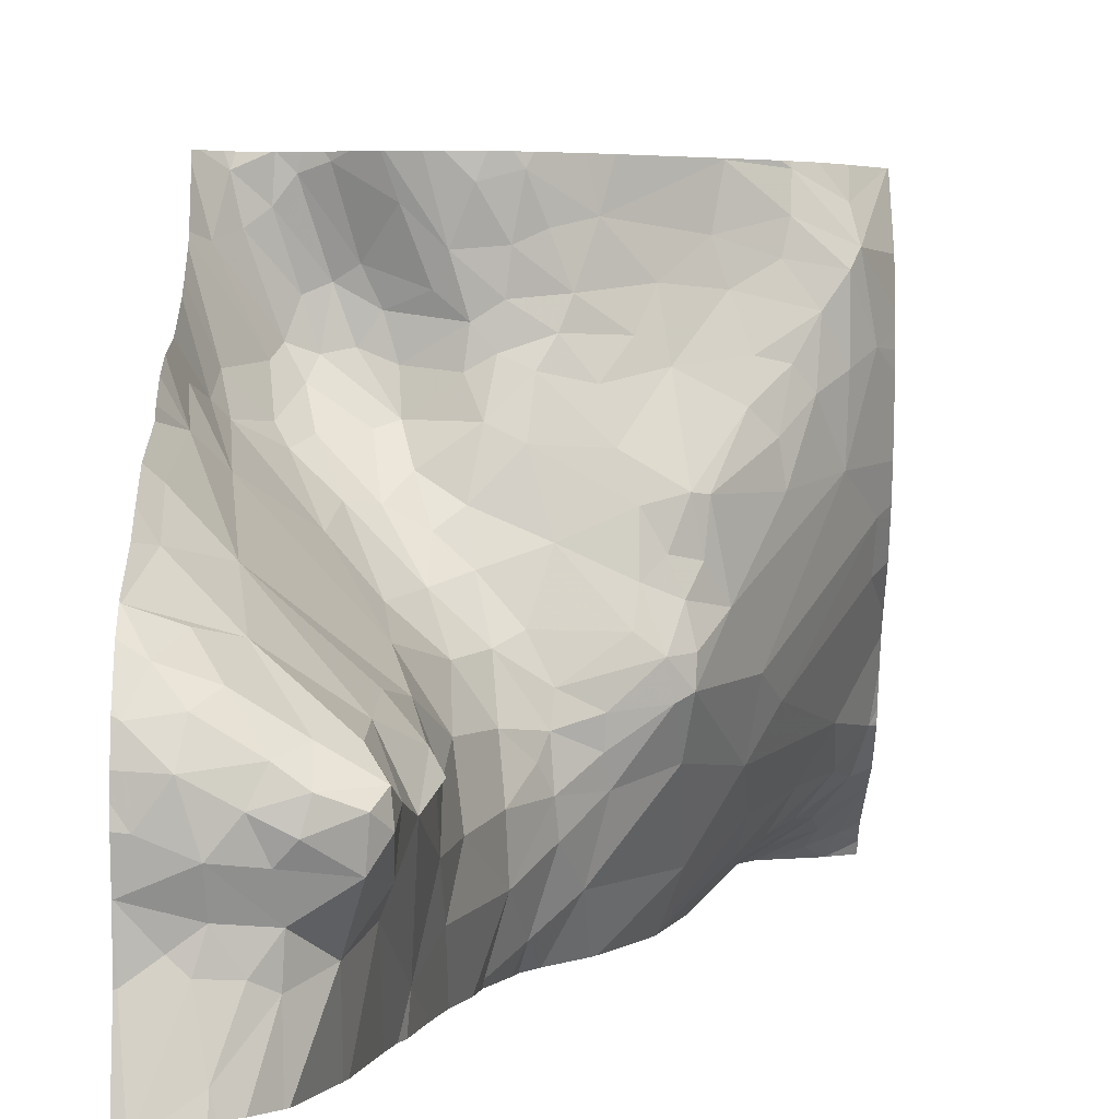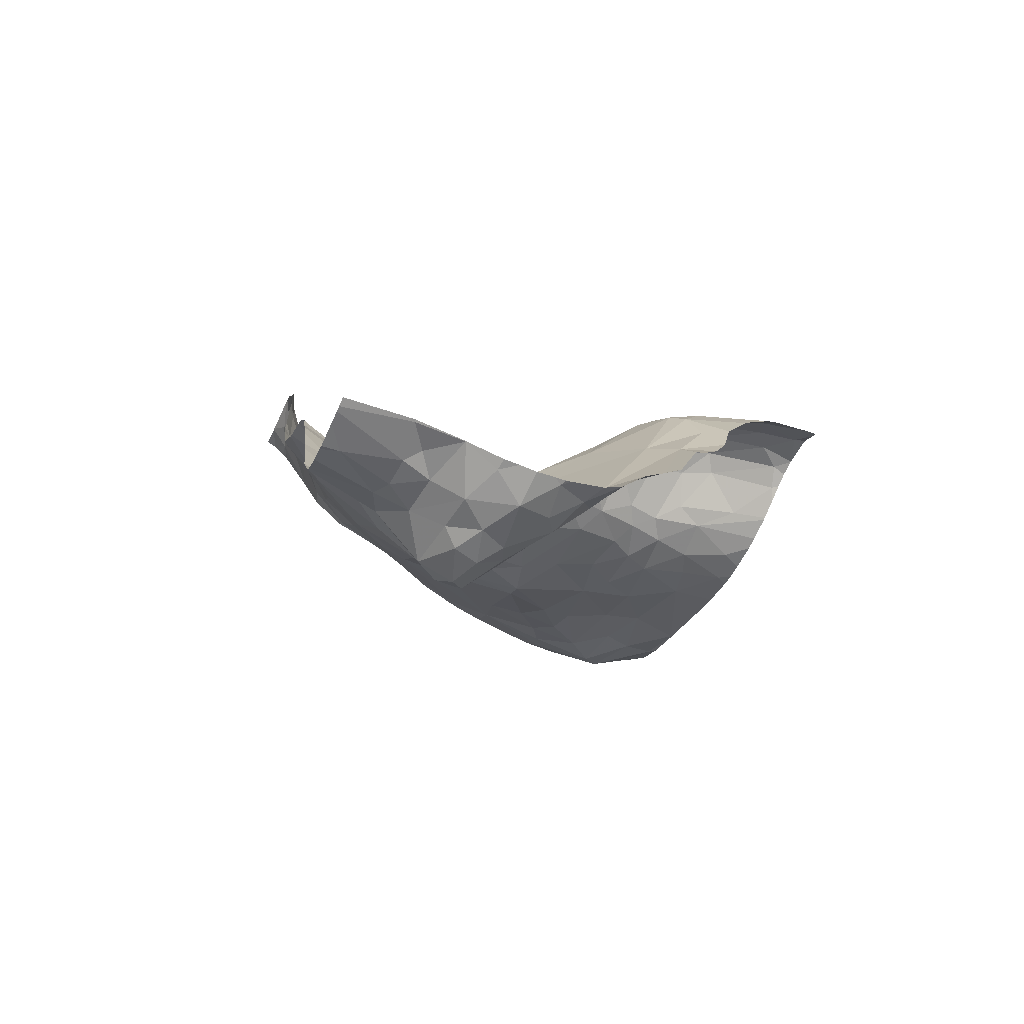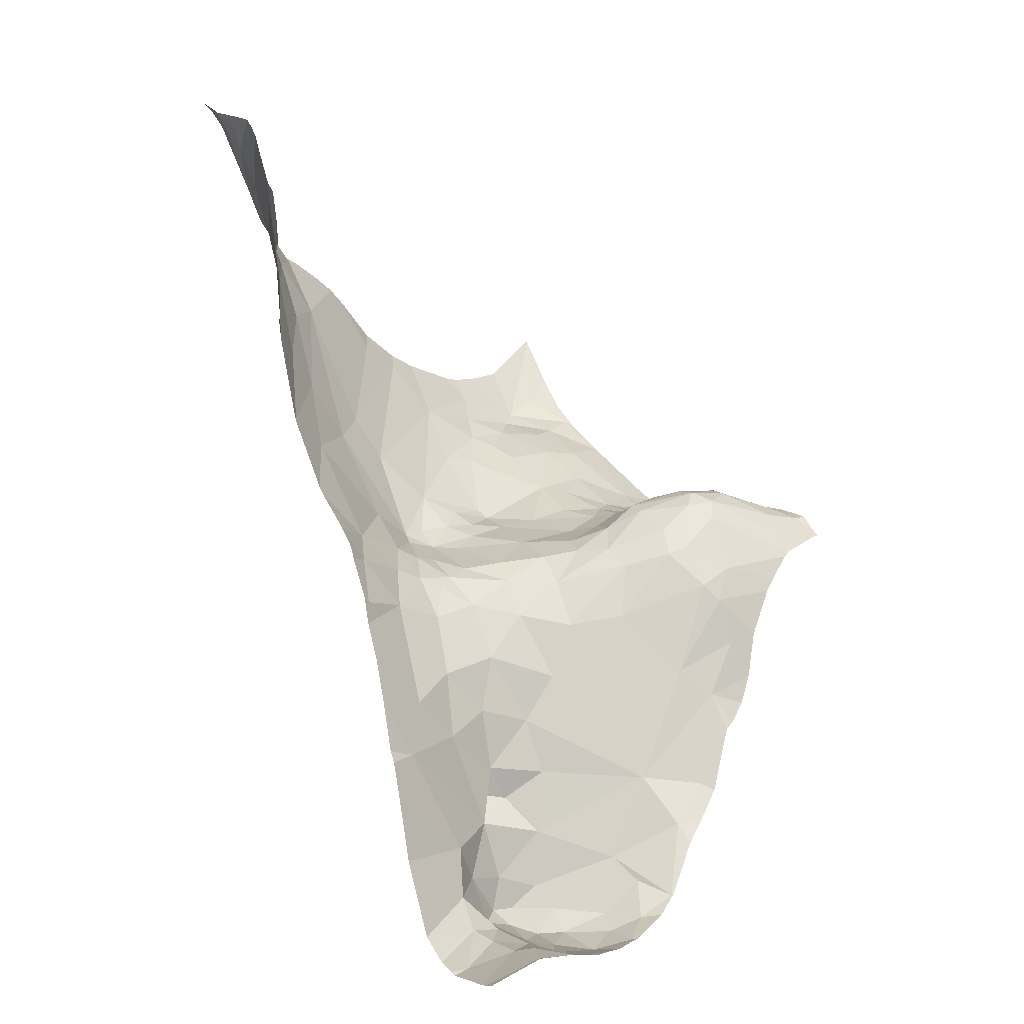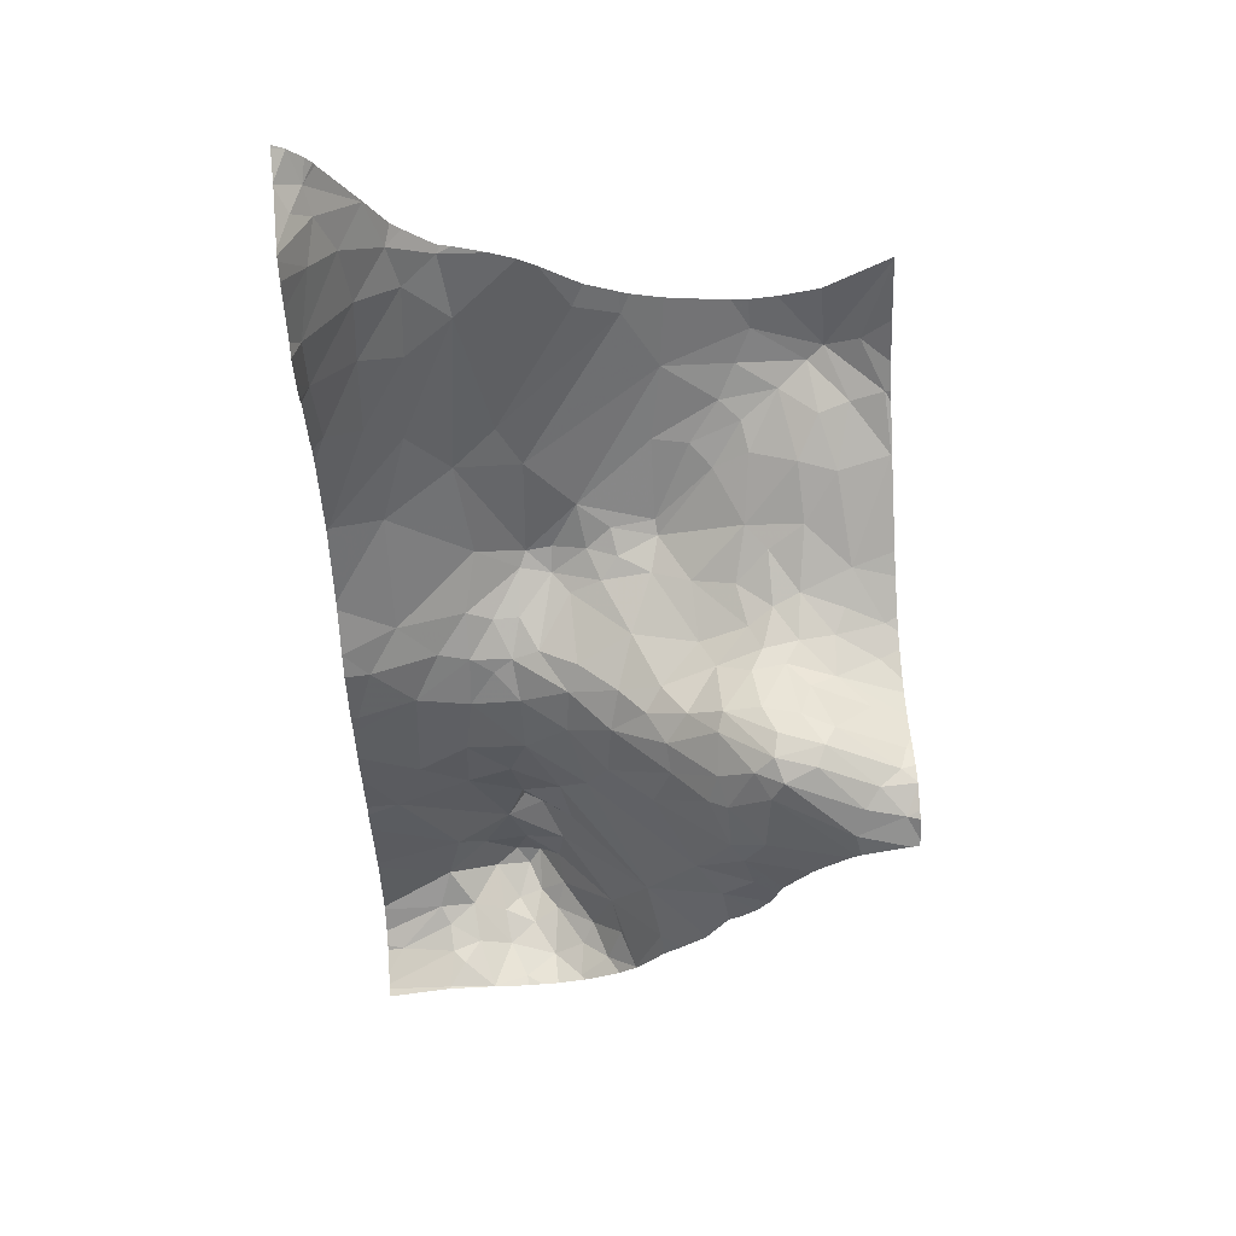
<metadata>
{"format":"obj","ext":"obj","renderer":"f3d","projection":"perspective","resolution":1024,"background":"white","views":[{"elev":3.8,"azim":180.0,"up":"+Y"},{"elev":-65.4,"azim":66.0,"up":"+Z"},{"elev":-1.8,"azim":44.8,"up":"+Z"},{"elev":67.4,"azim":86.2,"up":"+Z"}]}
</metadata>
<code>
v 65.14 -34.06 1.954
v 65.58 -33.83 1.647
v 65.14 -39.12 4.703
v 65.24 -39.29 4.924
v 64.91 -36.88 2.495
v 68.95 -35.71 0.07605
v 69.03 -35.36 0.37
v 68.57 -35.68 0.3154
v 69.55 -35.26 -0.3785
v 69.58 -35.45 -0.7605
v 69.67 -35.34 -1.253
v 69.11 -35.8 -0.214
v 69.21 -35.62 -0.1253
v 64.89 -36.41 2.276
v 65.18 -36.03 1.697
v 64.93 -35.12 1.914
v 68.19 -39.07 -2.428
v 68.02 -38.29 -2.283
v 68 -38.78 -1.871
v 65.82 -37.45 1.001
v 65.93 -38.15 1.228
v 66.34 -37.48 0.0279
v 66.49 -35.25 0.6669
v 66.75 -35.04 0.6038
v 66.58 -34.67 0.806
v 69.54 -33.9 0.2428
v 66.08 -39.32 3.37
v 66.56 -39.39 1.323
v 65.37 -34.86 1.453
v 65.15 -35.29 1.63
v 65.42 -35.46 1.36
v 65.78 -39.39 4.725
v 65.52 -39.2 4.496
v 69.64 -34.39 0.03842
v 69.07 -34.75 0.5341
v 69.19 -35.08 0.4294
v 69.45 -34.3 0.271
v 68.27 -35.96 0.1043
v 67.91 -36.19 -0.04442
v 68.14 -36.36 -0.1687
v 68.04 -34.45 0.2811
v 68.94 -35.17 0.5362
v 68.86 -34.66 0.5809
v 68.69 -35.12 0.5612
v 69.26 -34.15 0.382
v 69.09 -33.92 0.3783
v 68.89 -37.4 -4.481
v 68.65 -37.57 -4.506
v 69.02 -37.68 -4.568
v 65.22 -38.95 4.256
v 65.96 -39.32 3.962
v 65.6 -35.24 1.245
v 65.88 -35.18 1.087
v 69.27 -35.21 0.2191
v 66.06 -34.71 1.177
v 65.94 -35.54 0.8902
v 65.65 -37.7 1.469
v 67.44 -35.28 0.2725
v 67 -35.37 0.3692
v 66.88 -35.81 0.2318
v 65.07 -34.39 1.736
v 65.4 -38.88 3.654
v 66.53 -36.54 0.1659
v 66.4 -36.86 0.1409
v 66.72 -36.73 0.01785
v 66.97 -37.87 -0.2592
v 66.48 -37.56 -0.06874
v 66.92 -38.14 -0.1501
v 67.31 -38.14 -0.498
v 67.5 -33.89 0.2897
v 66.99 -34.21 0.5836
v 67.34 -34.3 0.3955
v 67.17 -34.74 0.4477
v 67.49 -39.16 -0.2889
v 67.89 -34.95 0.3484
v 68.15 -34.72 0.3744
v 68.37 -35.62 0.383
v 67.1 -38.85 -0.01097
v 67.27 -38.46 -0.3979
v 69.46 -35.59 -0.5812
v 68.82 -36.32 -0.9416
v 69.36 -35.9 -1.577
v 69.75 -38.69 -4.485
v 69.77 -38.18 -4.509
v 69.49 -38.5 -4.434
v 69.26 -37.96 -4.583
v 68.88 -38.01 -4.485
v 68.72 -37.83 -4.538
v 69.41 -37.46 -4.6
v 69.35 -37.13 -4.448
v 68.53 -38.62 -3.995
v 67.89 -38.25 -1.579
v 67.61 -38.73 -0.8021
v 68.11 -37.88 -3.289
v 68.03 -37.7 -2.673
v 68.37 -38.08 -4.356
v 68.23 -38.19 -3.86
v 68.82 -38.37 -4.333
v 68.66 -37.31 -4.253
v 68.23 -37.56 -4.27
v 65.65 -36.15 1.043
v 67.7 -35.16 0.3139
v 67.94 -35.29 0.3312
v 66.36 -36.12 0.2585
v 65.15 -38.02 2.832
v 69.16 -37 -4.286
v 69.39 -36.69 -3.927
v 69.08 -36.78 -3.68
v 69.77 -36.55 -4.065
v 67.34 -37.69 -0.4867
v 66.95 -37.59 -0.2804
v 68.34 -37.7 -4.432
v 68.18 -37.71 -3.911
v 68.39 -37.35 -4.022
v 68.38 -37.28 -3.408
v 69.72 -37.18 -4.484
v 68.84 -38.75 -4.299
v 69.34 -38.63 -4.467
v 69.03 -38.65 -4.401
v 69.23 -39.23 -4.586
v 69.57 -36.86 -4.298
v 68.35 -37.18 -2.734
v 68.05 -37.49 -3.034
v 68.01 -37.81 -2.018
v 66.07 -36.94 0.5012
v 66.27 -36.6 0.3196
v 66.22 -36.14 0.3565
v 67.63 -38.16 -0.9445
v 67.68 -37.64 -0.8099
v 67.42 -37.89 -0.6086
v 68.73 -36.15 -0.3465
v 67.95 -37.68 -3
v 65.16 -34.56 1.61
v 65.6 -34.17 1.514
v 67.28 -35.02 0.3755
v 66.09 -33.78 1.251
v 68.5 -34.86 0.5384
v 67.85 -33.98 0.2034
v 66.19 -34.32 1.163
v 65.67 -34.48 1.434
v 67.5 -35.78 0.08116
v 67.79 -35.63 0.1442
v 67.6 -34.41 0.3113
v 68.66 -34.54 0.5156
v 67.96 -37.63 -1.413
v 67.99 -37.17 -0.9327
v 64.77 -38.72 4.329
v 64.96 -39.18 4.933
v 67.78 -39.34 -0.7595
v 66.54 -37.23 -0.1175
v 68.35 -36.99 -1.638
v 66.15 -39.3 2.485
v 65.66 -38.91 3.032
v 65.95 -38.95 2.181
v 65.87 -38.59 1.819
v 65.46 -38.5 2.691
v 68.16 -36.72 -0.5493
v 67.72 -37.13 -0.5289
v 68.38 -34.12 0.2652
v 65.71 -35.77 1.027
v 67.64 -34.79 0.3333
v 68.39 -35.24 0.4918
v 67.3 -37.41 -0.3839
v 66.32 -37.21 0.07062
v 66.72 -36.21 0.1413
v 67.31 -36.45 -0.05948
v 68.49 -36.18 -0.1501
v 67.84 -36.62 -0.2444
v 66.42 -38.01 0.2674
v 66.38 -38.86 1.06
v 67.5 -37.02 -0.3148
v 68.42 -36.77 -1.046
v 66.77 -37.05 -0.1372
v 68.2 -37.29 -2.146
v 69.6 -35.63 -1.858
v 69.21 -36.4 -2.795
v 68.2 -37.83 -4.265
v 69.24 -38.32 -4.444
v 68.34 -38.47 -3.49
v 69.66 -37.8 -4.573
v 69.65 -35.92 -2.865
v 69.63 -36.27 -3.306
v 65.11 -38.46 3.388
v 64.95 -38.56 3.833
v 64.83 -38.11 3.476
v 68.85 -33.84 0.3127
v 68.1 -39.41 -1.814
v 67.79 -39.41 -0.7151
v 65.65 -39.41 4.929
v 65.6 -39.41 4.949
v 68.35 -39.41 -2.778
v 67.4 -39.41 0.06792
v 68.83 -39.41 -4.318
v 67.4 -39.41 0.06544
v 66.59 -39.41 1.291
v 66.28 -39.41 2.634
v 69.23 -39.41 -4.633
v 65.91 -39.41 4.453
v 69.69 -39.41 -4.673
v 69.19 -39.41 -4.6
v 67.6 -39.41 -0.2836
v 69.03 -39.41 -4.525
v 69.5 -39.41 -4.657
v 67.99 -39.41 -1.398
v 67.01 -39.41 0.5328
v 65.68 -39.41 4.889
v 65.76 -39.41 4.793
v 66.24 -39.41 3.401
v 66.21 -39.41 3.647
v 64.8 -39.41 5.267
v 65.81 -39.41 4.7
v 65.04 -39.41 5.128
v 67.56 -39.41 -0.149
v 68.22 -39.41 -2.367
v 66.73 -39.41 1.045
v 67.85 -39.41 -0.9894
v 66.31 -39.41 2.265
v 67.81 -39.41 -0.8104
v 66.14 -39.41 4.004
v 69.63 -39.41 -4.672
v 68.27 -39.41 -2.483
v 67.06 -39.41 0.4584
v 66.57 -39.41 1.339
v 66.05 -39.41 4.122
v 66.27 -39.41 2.465
v 65.08 -39.41 5.107
v 68.8 -39.41 -4.29
v 68.51 -39.41 -3.52
v 66.21 -39.41 3.284
v 68.54 -39.41 -3.599
v 65.8 -39.41 4.721
v 65.06 -39.41 5.115
v 66.09 -33.77 1.247
v 64.78 -33.77 2.808
v 69.58 -33.77 0.2556
v 65.38 -33.77 1.875
v 68.89 -33.77 0.3164
v 68.5 -33.77 0.1907
v 69.26 -33.77 0.3496
v 69.24 -33.77 0.3589
v 65.59 -33.77 1.663
v 65.66 -33.77 1.581
v 66.08 -33.77 1.254
v 67.77 -33.77 0.2144
v 68.21 -33.77 0.1572
v 64.78 -33.77 2.817
v 69.5 -33.77 0.2864
v 68.47 -33.77 0.1841
v 67.09 -33.77 0.521
v 67.44 -33.77 0.3209
v 67.59 -33.77 0.261
v 68.06 -33.77 0.1606
v 66.11 -33.77 1.236
v 69.23 -33.77 0.3596
v 69.73 -33.77 0.07688
v 68.72 -33.77 0.2546
v 69.05 -33.77 0.3549
v 66.88 -33.77 0.6632
v 64.77 -33.77 2.831
v 65.12 -33.77 2.249
v 64.77 -39.14 5.068
v 64.77 -38.71 4.326
v 64.77 -35.15 2.199
v 64.77 -38.51 3.944
v 64.77 -34.43 2.33
v 64.77 -34.86 2.227
v 64.77 -39.08 4.984
v 64.77 -35.98 2.327
v 64.77 -35.31 2.204
v 64.77 -36.31 2.436
v 64.77 -38.08 3.521
v 64.77 -39.06 4.941
v 64.77 -39.28 5.211
v 64.77 -33.79 2.831
v 64.77 -38.72 4.338
v 64.77 -36.42 2.49
v 64.77 -36.76 2.673
v 64.77 -33.77 2.839
v 64.77 -37.19 3.052
v 64.77 -33.77 2.838
v 64.77 -38.12 3.538
v 64.77 -37.97 3.489
v 64.77 -37.37 3.196
v 64.77 -38.41 3.834
v 64.77 -39.41 5.286
v 64.77 -35.01 2.214
v 64.77 -39.3 5.221
v 64.77 -39.29 5.214
v 64.77 -38.72 4.331
v 64.77 -37.64 3.339
v 69.78 -34.66 -0.4936
v 69.78 -38.69 -4.483
v 69.78 -33.78 0.02295
v 69.78 -37.63 -4.55
v 69.78 -33.86 0.007757
v 69.78 -35.15 -1.655
v 69.78 -39.37 -4.652
v 69.78 -35.09 -1.343
v 69.78 -35.28 -1.959
v 69.78 -34.33 -0.1677
v 69.78 -37.26 -4.497
v 69.78 -37.14 -4.473
v 69.78 -36.03 -3.266
v 69.78 -35.79 -2.937
v 69.78 -39.41 -4.66
v 69.78 -36.55 -4.069
v 69.78 -34.43 -0.235
v 69.78 -36.73 -4.26
v 69.78 -38.66 -4.484
v 69.78 -36.53 -4.049
v 69.78 -37.08 -4.443
v 69.78 -33.77 0.0251
v 69.78 -34.37 -0.1906
v 69.78 -38.18 -4.508
v 69.78 -35.46 -2.182
v 69.78 -36.24 -3.515
v 69.78 -37.44 -4.544
v 69.78 -37.79 -4.565
v 69.78 -33.91 -0.009141
v 69.78 -35.05 -1.157
v 69.78 -35.56 -2.249
v 69.78 -34.78 -0.6452
v 69.78 -38.75 -4.496
v 69.78 -38.17 -4.51
g obj_0
f 15 16 269
f 15 30 16
f 15 31 30
f 15 14 20
f 15 101 31
f 20 125 15
f 15 125 101
f 269 268 15
f 270 14 15
f 270 15 268
f 16 286 263
f 16 61 266
f 16 30 133
f 133 61 16
f 269 16 263
f 266 286 16
f 29 30 31
f 30 29 133
f 31 101 160
f 52 29 31
f 160 52 31
f 14 276 5
f 5 57 14
f 20 14 57
f 276 14 270
f 20 57 21
f 22 125 20
f 20 21 22
f 125 127 101
f 160 101 127
f 22 164 125
f 125 126 127
f 125 164 64
f 64 126 125
f 61 1 234
f 61 133 134
f 61 2 1
f 2 61 134
f 259 274 61
f 259 61 246
f 234 246 61
f 266 61 265
f 274 265 61
f 140 133 29
f 140 134 133
f 52 53 29
f 29 55 140
f 55 29 53
f 160 56 52
f 160 127 56
f 52 56 53
f 276 277 5
f 105 5 279
f 57 5 105
f 279 5 277
f 105 21 57
f 169 22 21
f 150 164 22
f 169 67 22
f 150 22 67
f 104 127 126
f 104 56 127
f 64 164 150
f 63 126 64
f 104 126 63
f 65 64 150
f 63 64 65
f 1 236 260
f 1 2 241
f 234 1 260
f 241 236 1
f 136 2 134
f 134 140 139
f 134 139 136
f 136 243 2
f 241 2 242
f 243 242 2
f 139 140 55
f 23 55 53
f 53 56 23
f 139 55 25
f 23 25 55
f 104 23 56
f 105 283 185
f 279 283 105
f 68 67 169
f 150 67 111
f 173 65 150
f 111 163 150
f 173 150 163
f 66 67 68
f 67 66 111
f 63 165 104
f 23 104 60
f 165 60 104
f 63 65 165
f 166 65 173
f 165 65 166
f 136 233 243
f 139 71 136
f 136 71 258
f 233 136 253
f 258 253 136
f 139 25 71
f 23 24 25
f 60 59 23
f 23 59 24
f 71 25 73
f 73 25 24
f 283 290 185
f 271 185 282
f 282 185 290
f 68 69 66
f 69 68 79
f 66 110 111
f 110 163 111
f 171 166 173
f 171 173 163
f 158 163 110
f 171 163 158
f 66 69 110
f 141 60 165
f 141 165 166
f 58 59 60
f 141 58 60
f 168 166 171
f 141 166 39
f 39 166 168
f 71 249 258
f 72 71 73
f 70 71 72
f 249 71 70
f 135 73 24
f 59 135 24
f 59 58 135
f 143 72 73
f 161 73 135
f 143 73 161
f 79 93 69
f 69 130 110
f 69 93 128
f 128 130 69
f 158 110 129
f 129 110 130
f 158 168 171
f 129 146 158
f 157 168 158
f 157 158 146
f 141 142 58
f 141 39 142
f 102 135 58
f 102 58 142
f 40 39 168
f 157 40 168
f 142 39 38
f 38 39 40
f 143 70 72
f 70 138 244
f 138 70 143
f 249 70 250
f 250 70 251
f 244 251 70
f 135 102 161
f 41 143 161
f 143 41 138
f 102 75 161
f 161 75 41
f 92 128 93
f 92 93 19
f 128 129 130
f 92 145 128
f 129 128 145
f 145 146 129
f 151 146 145
f 157 146 172
f 172 146 151
f 157 167 40
f 131 157 172
f 167 157 131
f 103 102 142
f 77 142 38
f 142 77 103
f 102 103 75
f 167 38 40
f 8 77 38
f 8 38 167
f 244 138 252
f 252 138 41
f 41 75 76
f 41 248 245
f 76 159 41
f 41 159 238
f 252 41 245
f 238 248 41
f 75 103 162
f 137 76 75
f 137 75 162
f 145 92 124
f 19 18 92
f 124 92 18
f 17 18 19
f 151 145 174
f 124 174 145
f 81 172 151
f 151 174 176
f 151 82 81
f 82 151 176
f 172 81 131
f 131 6 167
f 6 8 167
f 131 81 12
f 6 131 12
f 77 162 103
f 8 42 77
f 44 162 77
f 77 42 44
f 42 8 7
f 6 7 8
f 144 76 137
f 144 159 76
f 186 159 144
f 238 159 186
f 162 44 137
f 137 43 144
f 43 137 44
f 124 95 174
f 124 18 95
f 18 17 94
f 18 94 95
f 94 17 179
f 122 176 174
f 174 95 122
f 82 80 81
f 80 12 81
f 122 115 176
f 175 82 176
f 108 176 115
f 175 176 181
f 176 108 182
f 181 176 182
f 82 10 80
f 175 11 82
f 10 82 11
f 12 13 6
f 7 6 13
f 13 12 80
f 42 7 36
f 42 43 44
f 42 36 35
f 42 35 43
f 7 54 36
f 54 7 13
f 46 144 43
f 46 186 144
f 238 186 256
f 256 186 237
f 237 186 46
f 46 43 45
f 45 43 35
f 95 123 122
f 94 132 95
f 132 123 95
f 97 94 179
f 132 94 123
f 94 97 113
f 94 115 123
f 113 115 94
f 179 91 97
f 115 122 123
f 10 9 80
f 9 13 80
f 115 114 108
f 113 114 115
f 175 321 315
f 175 315 299
f 298 11 175
f 298 175 296
f 321 175 181
f 296 175 299
f 109 182 108
f 99 108 114
f 108 107 109
f 106 108 99
f 106 107 108
f 181 182 303
f 321 181 304
f 303 304 181
f 109 310 182
f 310 316 182
f 303 182 316
f 11 298 10
f 9 10 322
f 10 320 322
f 298 320 10
f 13 9 54
f 54 34 36
f 35 36 37
f 34 37 36
f 45 35 37
f 34 54 313
f 54 9 307
f 307 313 54
f 46 254 257
f 45 240 46
f 237 46 257
f 240 254 46
f 26 239 45
f 26 45 37
f 239 240 45
f 91 96 97
f 177 113 97
f 97 96 177
f 100 113 177
f 113 100 114
f 91 98 96
f 117 98 91
f 322 291 9
f 307 9 291
f 100 99 114
f 107 121 109
f 310 109 306
f 306 109 121
f 99 100 48
f 99 47 106
f 99 48 47
f 121 107 106
f 90 106 47
f 121 106 90
f 34 300 319
f 34 26 37
f 34 295 26
f 313 300 34
f 295 34 319
f 26 255 235
f 239 26 247
f 247 26 235
f 295 293 26
f 312 255 26
f 312 26 293
f 87 96 98
f 112 177 96
f 88 96 87
f 112 96 88
f 112 100 177
f 100 112 48
f 98 117 119
f 87 98 86
f 178 98 119
f 178 86 98
f 117 120 119
f 116 121 90
f 306 121 308
f 308 121 116
f 112 88 48
f 47 48 49
f 49 48 88
f 47 89 90
f 89 47 49
f 89 116 90
f 49 88 87
f 86 49 87
f 178 119 118
f 118 119 120
f 86 89 49
f 178 84 86
f 180 89 86
f 180 86 84
f 178 118 85
f 85 84 178
f 118 120 203
f 89 317 116
f 308 116 311
f 311 116 302
f 302 116 301
f 317 301 116
f 317 89 180
f 83 85 118
f 83 118 220
f 203 220 118
f 84 324 180
f 83 84 85
f 324 84 314
f 314 84 83
f 180 318 294
f 317 180 294
f 324 318 180
f 83 323 292
f 220 199 83
f 323 83 199
f 314 83 309
f 309 83 292
f 323 199 297
f 199 305 297
f 27 229 152
f 27 152 153
f 27 153 62
f 27 51 219
f 27 62 51
f 229 27 208
f 208 27 209
f 219 209 27
f 229 196 152
f 28 152 217
f 154 152 28
f 154 153 152
f 225 152 196
f 217 152 225
f 153 183 62
f 156 153 154
f 153 156 183
f 183 184 62
f 50 51 62
f 62 184 50
f 51 224 219
f 33 51 50
f 224 51 33
f 28 195 215
f 170 28 215
f 155 154 28
f 155 28 170
f 195 28 223
f 217 223 28
f 154 155 156
f 183 185 184
f 156 105 183
f 183 105 185
f 105 156 155
f 224 33 198
f 170 78 169
f 170 21 155
f 170 169 21
f 215 205 170
f 222 78 170
f 222 170 205
f 21 105 155
f 78 192 74
f 79 78 74
f 78 79 68
f 169 78 68
f 192 78 222
f 192 194 74
f 74 194 213
f 74 201 149
f 93 79 74
f 93 74 149
f 201 74 213
f 201 188 149
f 149 188 218
f 149 218 93
f 218 216 93
f 204 19 93
f 204 93 216
f 19 204 17
f 204 187 17
f 17 187 214
f 117 202 120
f 91 227 117
f 202 117 193
f 227 193 117
f 202 200 120
f 203 120 197
f 197 120 200
f 91 179 228
f 227 91 230
f 228 230 91
f 179 17 221
f 228 179 191
f 221 191 179
f 221 17 214
f 33 32 211
f 32 33 206
f 3 189 33
f 3 33 50
f 211 198 33
f 189 206 33
f 211 32 231
f 231 32 207
f 206 207 32
f 3 148 4
f 147 3 50
f 3 147 148
f 189 3 4
f 50 184 147
f 148 273 212
f 148 267 261
f 148 272 267
f 212 232 148
f 226 4 148
f 226 148 232
f 273 148 261
f 272 148 147
f 190 4 226
f 189 4 190
f 184 264 147
f 272 147 275
f 264 262 147
f 275 147 289
f 289 147 262
f 184 185 281
f 264 184 284
f 281 284 184
f 273 288 212
f 281 185 271
f 212 288 210
f 288 287 210
f 210 287 285
f 259 278 280
f 274 259 280

</code>
